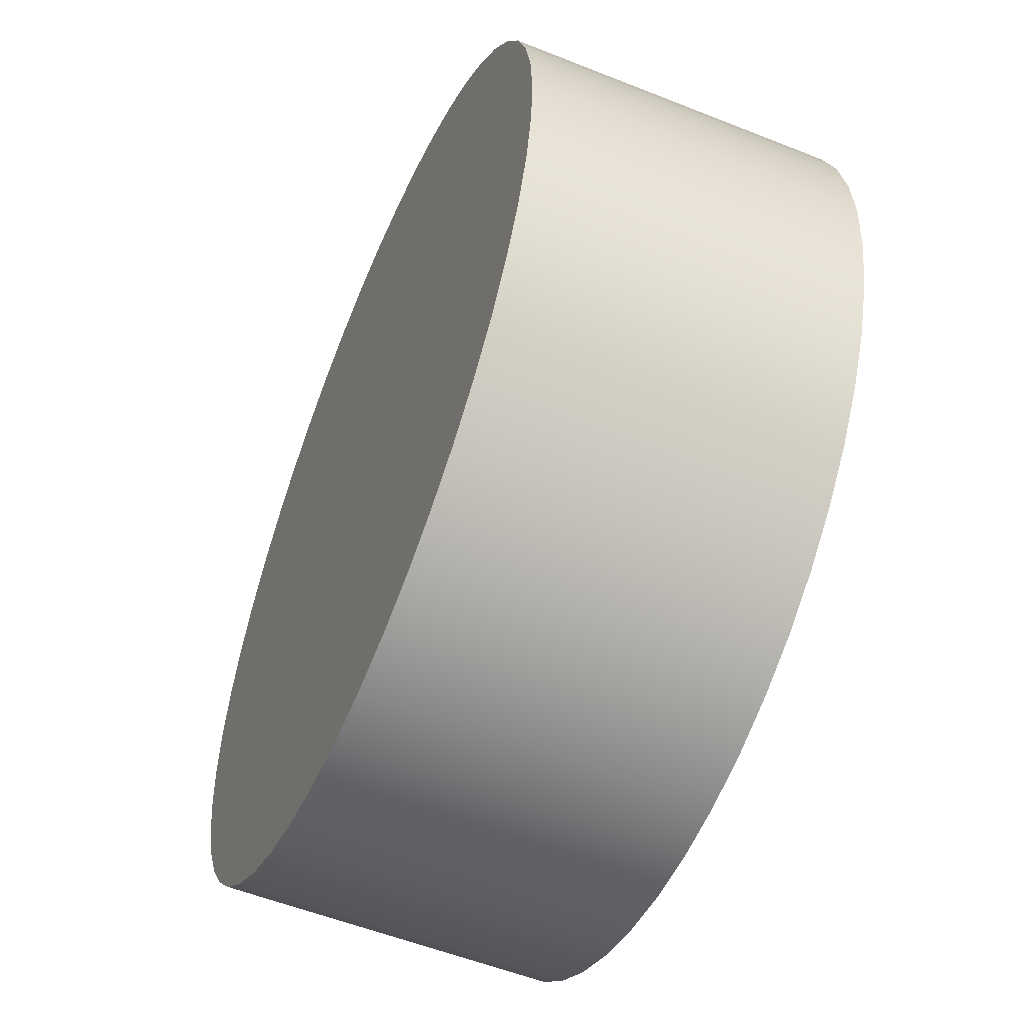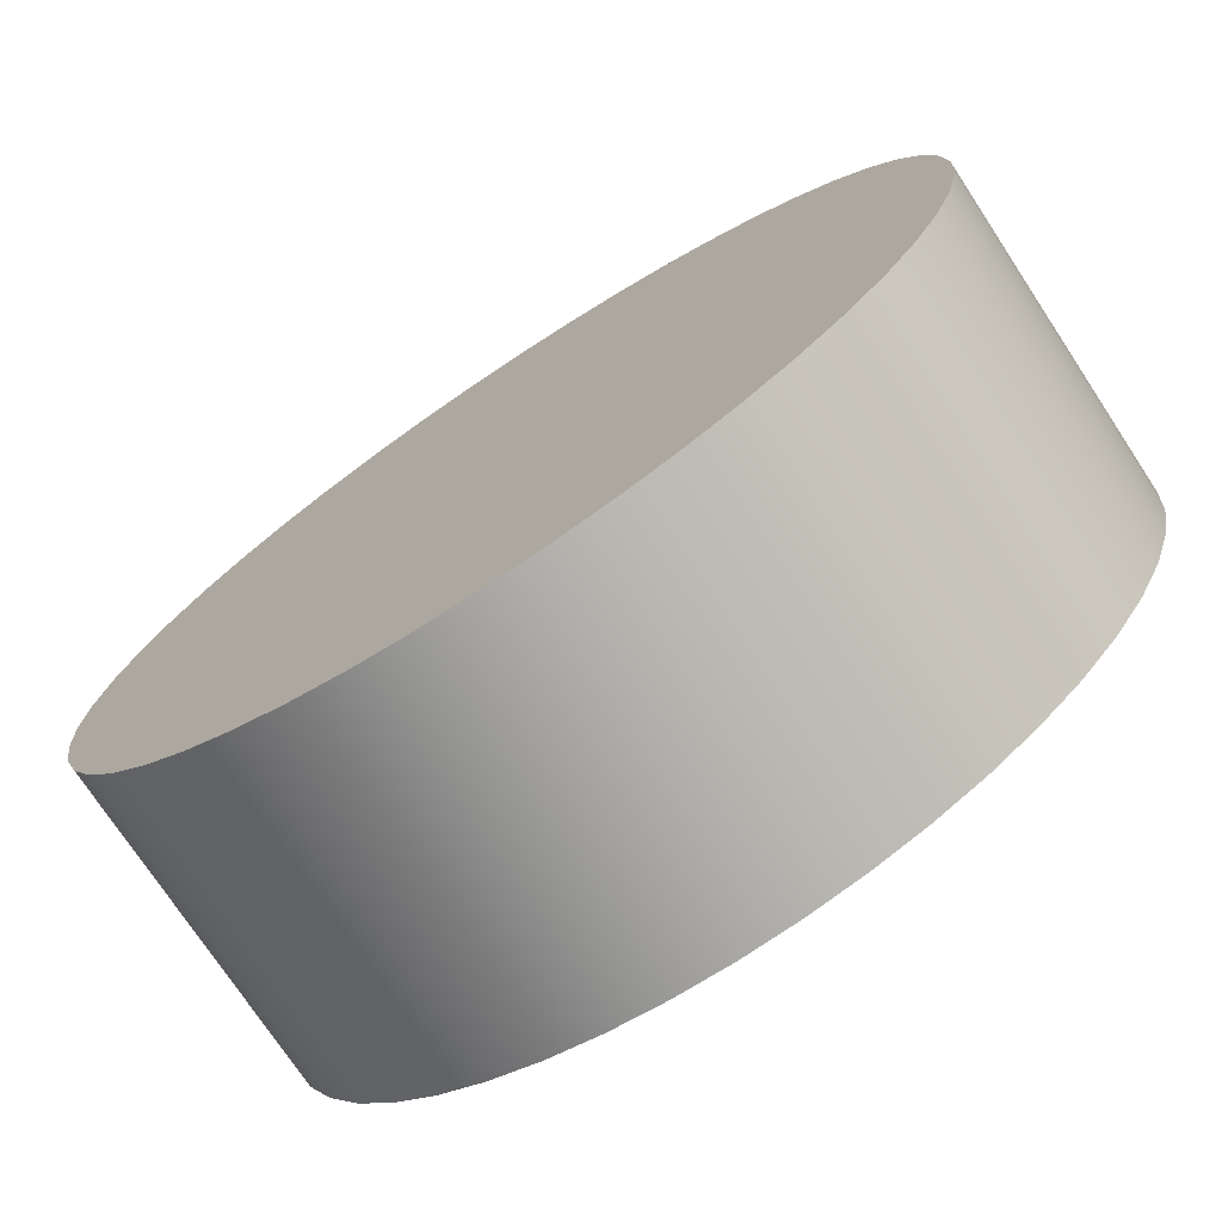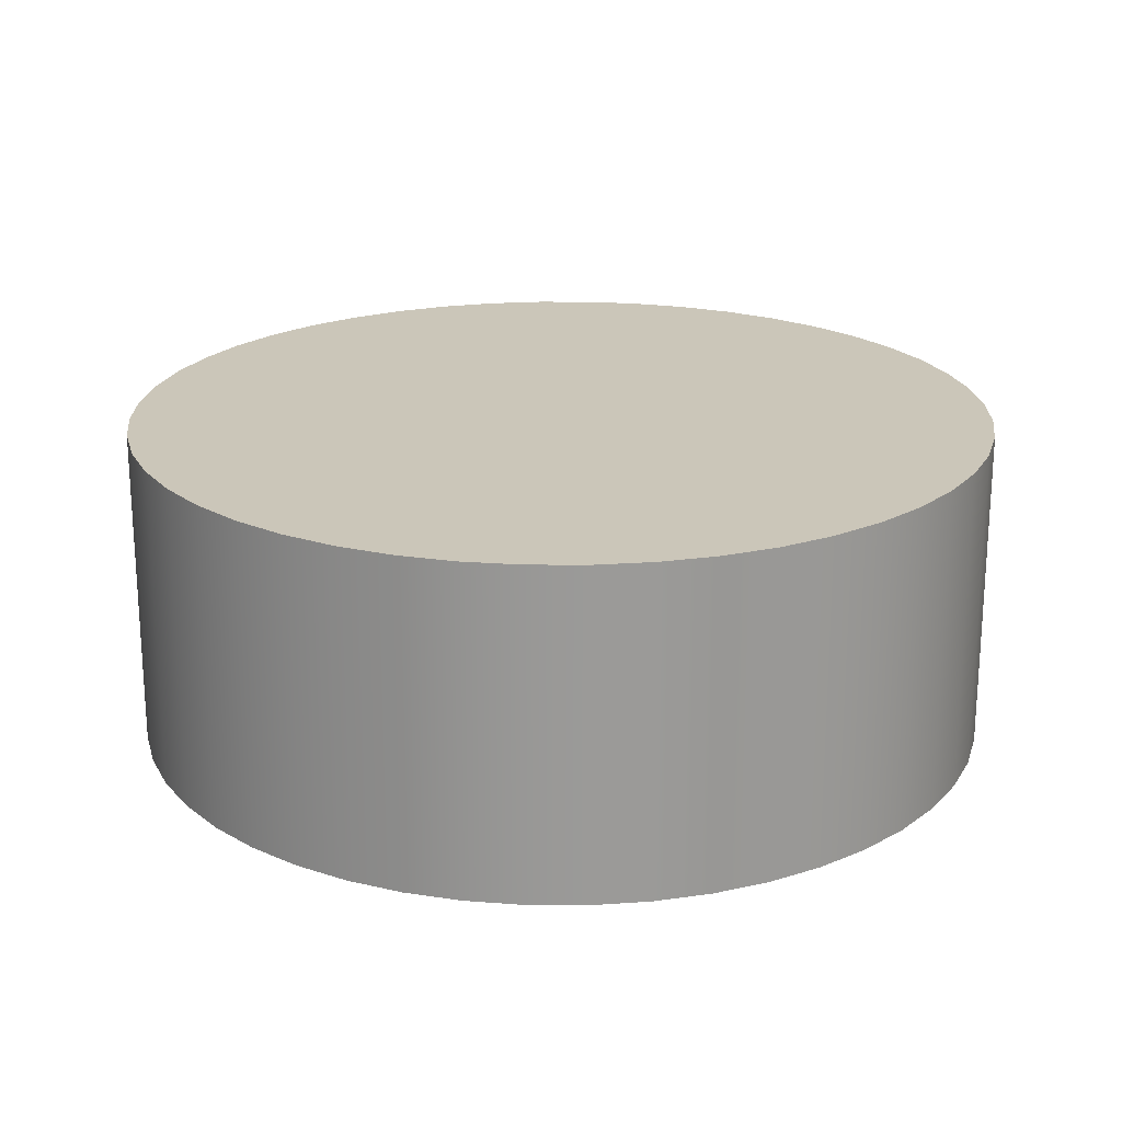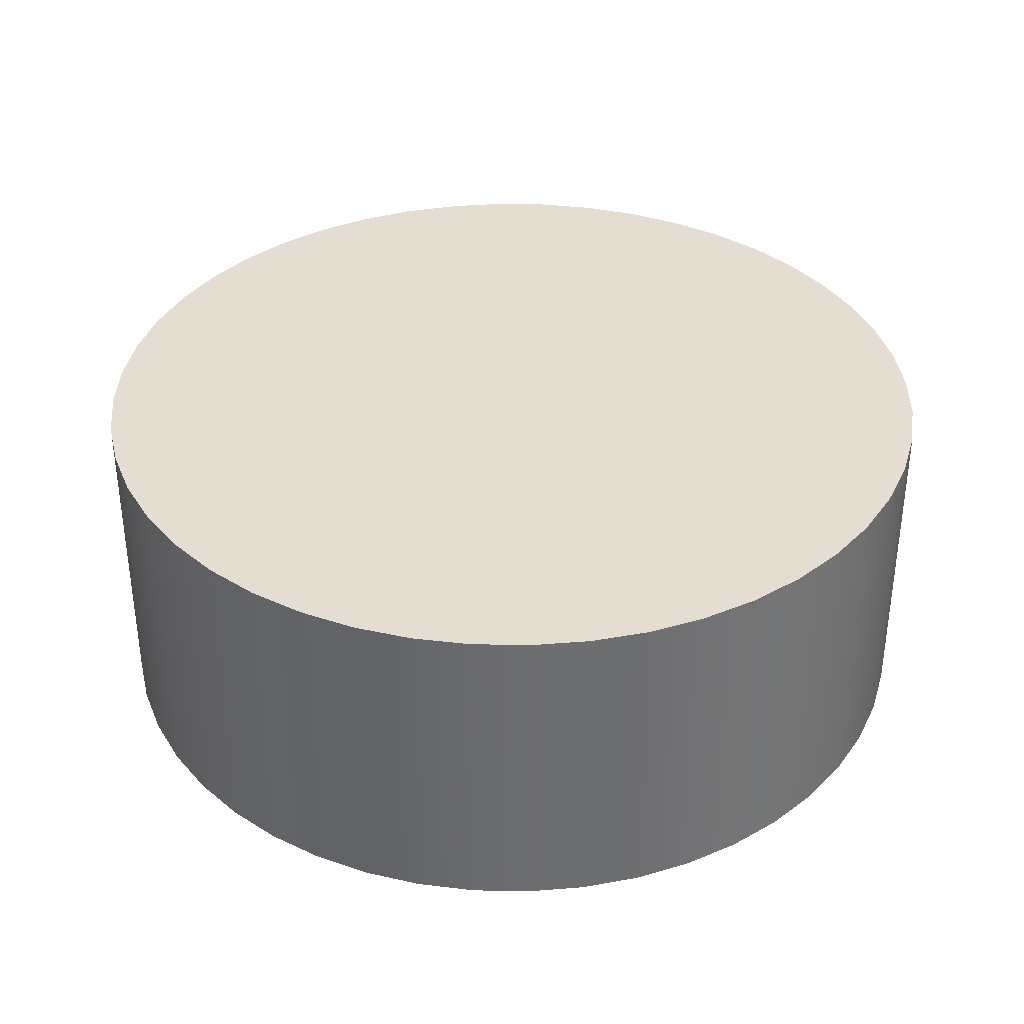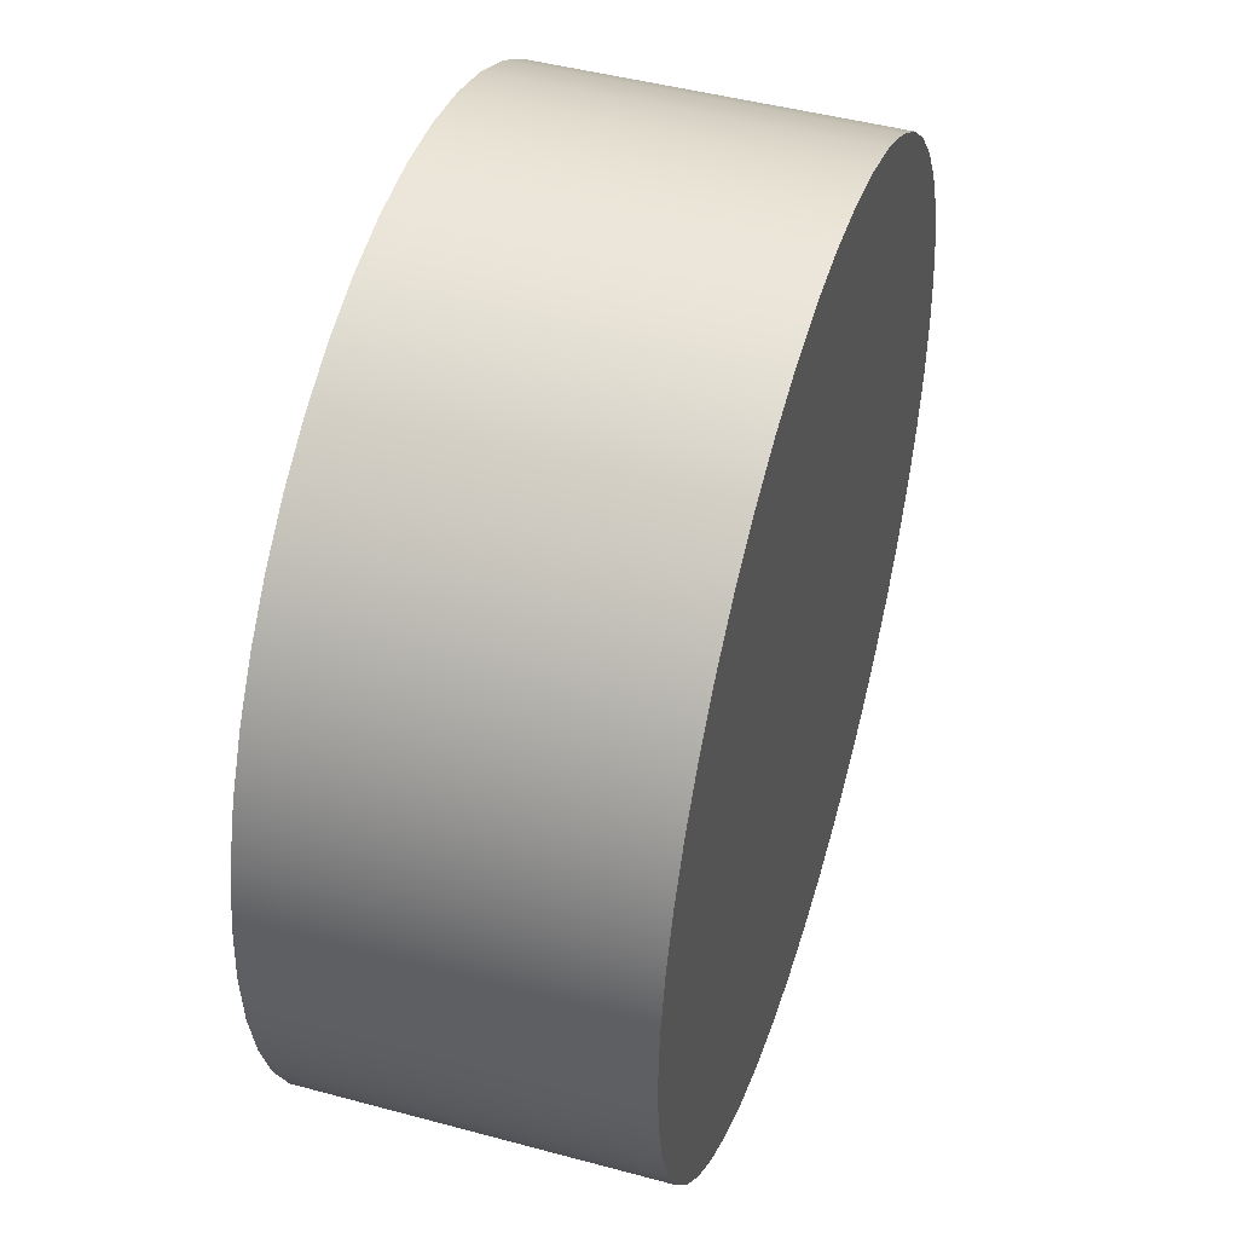
<metadata>
{"format":"obj","ext":"obj","renderer":"f3d","projection":"perspective","resolution":1024,"background":"white","views":[{"elev":-55.2,"azim":-112.8,"up":"+Z"},{"elev":-74.4,"azim":33.4,"up":"+Z"},{"elev":21.0,"azim":26.7,"up":"+Y"},{"elev":36.1,"azim":-32.3,"up":"+Y"},{"elev":46.6,"azim":-72.9,"up":"+Z"}]}
</metadata>
<code>
o Cylinder_small
g Cylinder4
v -39.46 19.14 49.65
v -39.46 22.14 49.65
v -39.43 19.14 50.17
v -39.43 22.14 50.17
v -39.43 19.14 50.17
v -39.43 22.14 50.17
v -39.32 19.14 50.69
v -39.32 22.14 50.69
v -39.32 19.14 50.69
v -39.32 22.14 50.69
v -39.16 19.14 51.18
v -39.16 22.14 51.18
v -39.16 19.14 51.18
v -39.16 22.14 51.18
v -38.92 19.14 51.65
v -38.92 22.14 51.65
v -38.92 19.14 51.65
v -38.92 22.14 51.65
v -38.63 19.14 52.09
v -38.63 22.14 52.09
v -38.63 19.14 52.09
v -38.63 22.14 52.09
v -38.29 19.14 52.48
v -38.29 22.14 52.48
v -38.29 19.14 52.48
v -38.29 22.14 52.48
v -37.9 19.14 52.82
v -37.9 22.14 52.82
v -37.9 19.14 52.82
v -37.9 22.14 52.82
v -37.46 19.14 53.11
v -37.46 22.14 53.11
v -37.46 19.14 53.11
v -37.46 22.14 53.11
v -36.99 19.14 53.35
v -36.99 22.14 53.35
v -36.99 19.14 53.35
v -36.99 22.14 53.35
v -36.5 19.14 53.51
v -36.5 22.14 53.51
v -36.5 19.14 53.51
v -36.5 22.14 53.51
v -35.98 19.14 53.62
v -35.98 22.14 53.62
v -35.98 19.14 53.62
v -35.98 22.14 53.62
v -35.46 19.14 53.65
v -35.46 22.14 53.65
v -35.46 19.14 53.65
v -35.46 22.14 53.65
v -34.94 19.14 53.62
v -34.94 22.14 53.62
v -34.94 19.14 53.62
v -34.94 22.14 53.62
v -34.42 19.14 53.51
v -34.42 22.14 53.51
v -34.42 19.14 53.51
v -34.42 22.14 53.51
v -33.93 19.14 53.35
v -33.93 22.14 53.35
v -33.93 19.14 53.35
v -33.93 22.14 53.35
v -33.46 19.14 53.11
v -33.46 22.14 53.11
v -33.46 19.14 53.11
v -33.46 22.14 53.11
v -33.02 19.14 52.82
v -33.02 22.14 52.82
v -33.02 19.14 52.82
v -33.02 22.14 52.82
v -32.63 19.14 52.48
v -32.63 22.14 52.48
v -32.63 19.14 52.48
v -32.63 22.14 52.48
v -32.29 19.14 52.09
v -32.29 22.14 52.09
v -32.29 19.14 52.09
v -32.29 22.14 52.09
v -32 19.14 51.65
v -32 22.14 51.65
v -32 19.14 51.65
v -32 22.14 51.65
v -31.76 19.14 51.18
v -31.76 22.14 51.18
v -31.76 19.14 51.18
v -31.76 22.14 51.18
v -31.6 19.14 50.69
v -31.6 22.14 50.69
v -31.6 19.14 50.69
v -31.6 22.14 50.69
v -31.49 19.14 50.17
v -31.49 22.14 50.17
v -31.49 19.14 50.17
v -31.49 22.14 50.17
v -31.46 19.14 49.65
v -31.46 22.14 49.65
v -31.46 19.14 49.65
v -31.46 22.14 49.65
v -31.49 19.14 49.13
v -31.49 22.14 49.13
v -31.49 19.14 49.13
v -31.49 22.14 49.13
v -31.6 19.14 48.61
v -31.6 22.14 48.61
v -31.6 19.14 48.61
v -31.6 22.14 48.61
v -31.76 19.14 48.12
v -31.76 22.14 48.12
v -31.76 19.14 48.12
v -31.76 22.14 48.12
v -32 19.14 47.65
v -32 22.14 47.65
v -32 19.14 47.65
v -32 22.14 47.65
v -32.29 19.14 47.21
v -32.29 22.14 47.21
v -32.29 19.14 47.21
v -32.29 22.14 47.21
v -32.63 19.14 46.82
v -32.63 22.14 46.82
v -32.63 19.14 46.82
v -32.63 22.14 46.82
v -33.02 19.14 46.48
v -33.02 22.14 46.48
v -33.02 19.14 46.48
v -33.02 22.14 46.48
v -33.46 19.14 46.19
v -33.46 22.14 46.19
v -33.46 19.14 46.19
v -33.46 22.14 46.19
v -33.93 19.14 45.95
v -33.93 22.14 45.95
v -33.93 19.14 45.95
v -33.93 22.14 45.95
v -34.42 19.14 45.79
v -34.42 22.14 45.79
v -34.42 19.14 45.79
v -34.42 22.14 45.79
v -34.94 19.14 45.68
v -34.94 22.14 45.68
v -34.94 19.14 45.68
v -34.94 22.14 45.68
v -35.46 19.14 45.65
v -35.46 22.14 45.65
v -35.46 19.14 45.65
v -35.46 22.14 45.65
v -35.98 19.14 45.68
v -35.98 22.14 45.68
v -35.98 19.14 45.68
v -35.98 22.14 45.68
v -36.5 19.14 45.79
v -36.5 22.14 45.79
v -36.5 19.14 45.79
v -36.5 22.14 45.79
v -36.99 19.14 45.95
v -36.99 22.14 45.95
v -36.99 19.14 45.95
v -36.99 22.14 45.95
v -37.46 19.14 46.19
v -37.46 22.14 46.19
v -37.46 19.14 46.19
v -37.46 22.14 46.19
v -37.9 19.14 46.48
v -37.9 22.14 46.48
v -37.9 19.14 46.48
v -37.9 22.14 46.48
v -38.29 19.14 46.82
v -38.29 22.14 46.82
v -38.29 19.14 46.82
v -38.29 22.14 46.82
v -38.63 19.14 47.21
v -38.63 22.14 47.21
v -38.63 19.14 47.21
v -38.63 22.14 47.21
v -38.92 19.14 47.65
v -38.92 22.14 47.65
v -38.92 19.14 47.65
v -38.92 22.14 47.65
v -39.16 19.14 48.12
v -39.16 22.14 48.12
v -39.16 19.14 48.12
v -39.16 22.14 48.12
v -39.32 19.14 48.61
v -39.32 22.14 48.61
v -39.32 19.14 48.61
v -39.32 22.14 48.61
v -39.43 19.14 49.13
v -39.43 22.14 49.13
v -39.43 19.14 49.13
v -39.43 22.14 49.13
v -39.46 19.14 49.65
v -39.46 22.14 49.65
v -39.46 19.14 49.65
v -35.46 19.14 49.65
v -39.43 19.14 50.17
v -39.46 22.14 49.65
v -35.46 22.14 49.65
v -39.43 22.14 50.17
v -39.43 19.14 50.17
v -35.46 19.14 49.65
v -39.32 19.14 50.69
v -39.43 22.14 50.17
v -35.46 22.14 49.65
v -39.32 22.14 50.69
v -39.32 19.14 50.69
v -35.46 19.14 49.65
v -39.16 19.14 51.18
v -39.32 22.14 50.69
v -35.46 22.14 49.65
v -39.16 22.14 51.18
v -39.16 19.14 51.18
v -35.46 19.14 49.65
v -38.92 19.14 51.65
v -39.16 22.14 51.18
v -35.46 22.14 49.65
v -38.92 22.14 51.65
v -38.92 19.14 51.65
v -35.46 19.14 49.65
v -38.63 19.14 52.09
v -38.92 22.14 51.65
v -35.46 22.14 49.65
v -38.63 22.14 52.09
v -38.63 19.14 52.09
v -35.46 19.14 49.65
v -38.29 19.14 52.48
v -38.63 22.14 52.09
v -35.46 22.14 49.65
v -38.29 22.14 52.48
v -38.29 19.14 52.48
v -35.46 19.14 49.65
v -37.9 19.14 52.82
v -38.29 22.14 52.48
v -35.46 22.14 49.65
v -37.9 22.14 52.82
v -37.9 19.14 52.82
v -35.46 19.14 49.65
v -37.46 19.14 53.11
v -37.9 22.14 52.82
v -35.46 22.14 49.65
v -37.46 22.14 53.11
v -37.46 19.14 53.11
v -35.46 19.14 49.65
v -36.99 19.14 53.35
v -37.46 22.14 53.11
v -35.46 22.14 49.65
v -36.99 22.14 53.35
v -36.99 19.14 53.35
v -35.46 19.14 49.65
v -36.5 19.14 53.51
v -36.99 22.14 53.35
v -35.46 22.14 49.65
v -36.5 22.14 53.51
v -36.5 19.14 53.51
v -35.46 19.14 49.65
v -35.98 19.14 53.62
v -36.5 22.14 53.51
v -35.46 22.14 49.65
v -35.98 22.14 53.62
v -35.98 19.14 53.62
v -35.46 19.14 49.65
v -35.46 19.14 53.65
v -35.98 22.14 53.62
v -35.46 22.14 49.65
v -35.46 22.14 53.65
v -35.46 19.14 53.65
v -35.46 19.14 49.65
v -34.94 19.14 53.62
v -35.46 22.14 53.65
v -35.46 22.14 49.65
v -34.94 22.14 53.62
v -34.94 19.14 53.62
v -35.46 19.14 49.65
v -34.42 19.14 53.51
v -34.94 22.14 53.62
v -35.46 22.14 49.65
v -34.42 22.14 53.51
v -34.42 19.14 53.51
v -35.46 19.14 49.65
v -33.93 19.14 53.35
v -34.42 22.14 53.51
v -35.46 22.14 49.65
v -33.93 22.14 53.35
v -33.93 19.14 53.35
v -35.46 19.14 49.65
v -33.46 19.14 53.11
v -33.93 22.14 53.35
v -35.46 22.14 49.65
v -33.46 22.14 53.11
v -33.46 19.14 53.11
v -35.46 19.14 49.65
v -33.02 19.14 52.82
v -33.46 22.14 53.11
v -35.46 22.14 49.65
v -33.02 22.14 52.82
v -33.02 19.14 52.82
v -35.46 19.14 49.65
v -32.63 19.14 52.48
v -33.02 22.14 52.82
v -35.46 22.14 49.65
v -32.63 22.14 52.48
v -32.63 19.14 52.48
v -35.46 19.14 49.65
v -32.29 19.14 52.09
v -32.63 22.14 52.48
v -35.46 22.14 49.65
v -32.29 22.14 52.09
v -32.29 19.14 52.09
v -35.46 19.14 49.65
v -32 19.14 51.65
v -32.29 22.14 52.09
v -35.46 22.14 49.65
v -32 22.14 51.65
v -32 19.14 51.65
v -35.46 19.14 49.65
v -31.76 19.14 51.18
v -32 22.14 51.65
v -35.46 22.14 49.65
v -31.76 22.14 51.18
v -31.76 19.14 51.18
v -35.46 19.14 49.65
v -31.6 19.14 50.69
v -31.76 22.14 51.18
v -35.46 22.14 49.65
v -31.6 22.14 50.69
v -31.6 19.14 50.69
v -35.46 19.14 49.65
v -31.49 19.14 50.17
v -31.6 22.14 50.69
v -35.46 22.14 49.65
v -31.49 22.14 50.17
v -31.49 19.14 50.17
v -35.46 19.14 49.65
v -31.46 19.14 49.65
v -31.49 22.14 50.17
v -35.46 22.14 49.65
v -31.46 22.14 49.65
v -31.46 19.14 49.65
v -35.46 19.14 49.65
v -31.49 19.14 49.13
v -31.46 22.14 49.65
v -35.46 22.14 49.65
v -31.49 22.14 49.13
v -31.49 19.14 49.13
v -35.46 19.14 49.65
v -31.6 19.14 48.61
v -31.49 22.14 49.13
v -35.46 22.14 49.65
v -31.6 22.14 48.61
v -31.6 19.14 48.61
v -35.46 19.14 49.65
v -31.76 19.14 48.12
v -31.6 22.14 48.61
v -35.46 22.14 49.65
v -31.76 22.14 48.12
v -31.76 19.14 48.12
v -35.46 19.14 49.65
v -32 19.14 47.65
v -31.76 22.14 48.12
v -35.46 22.14 49.65
v -32 22.14 47.65
v -32 19.14 47.65
v -35.46 19.14 49.65
v -32.29 19.14 47.21
v -32 22.14 47.65
v -35.46 22.14 49.65
v -32.29 22.14 47.21
v -32.29 19.14 47.21
v -35.46 19.14 49.65
v -32.63 19.14 46.82
v -32.29 22.14 47.21
v -35.46 22.14 49.65
v -32.63 22.14 46.82
v -32.63 19.14 46.82
v -35.46 19.14 49.65
v -33.02 19.14 46.48
v -32.63 22.14 46.82
v -35.46 22.14 49.65
v -33.02 22.14 46.48
v -33.02 19.14 46.48
v -35.46 19.14 49.65
v -33.46 19.14 46.19
v -33.02 22.14 46.48
v -35.46 22.14 49.65
v -33.46 22.14 46.19
v -33.46 19.14 46.19
v -35.46 19.14 49.65
v -33.93 19.14 45.95
v -33.46 22.14 46.19
v -35.46 22.14 49.65
v -33.93 22.14 45.95
v -33.93 19.14 45.95
v -35.46 19.14 49.65
v -34.42 19.14 45.79
v -33.93 22.14 45.95
v -35.46 22.14 49.65
v -34.42 22.14 45.79
v -34.42 19.14 45.79
v -35.46 19.14 49.65
v -34.94 19.14 45.68
v -34.42 22.14 45.79
v -35.46 22.14 49.65
v -34.94 22.14 45.68
v -34.94 19.14 45.68
v -35.46 19.14 49.65
v -35.46 19.14 45.65
v -34.94 22.14 45.68
v -35.46 22.14 49.65
v -35.46 22.14 45.65
v -35.46 19.14 45.65
v -35.46 19.14 49.65
v -35.98 19.14 45.68
v -35.46 22.14 45.65
v -35.46 22.14 49.65
v -35.98 22.14 45.68
v -35.98 19.14 45.68
v -35.46 19.14 49.65
v -36.5 19.14 45.79
v -35.98 22.14 45.68
v -35.46 22.14 49.65
v -36.5 22.14 45.79
v -36.5 19.14 45.79
v -35.46 19.14 49.65
v -36.99 19.14 45.95
v -36.5 22.14 45.79
v -35.46 22.14 49.65
v -36.99 22.14 45.95
v -36.99 19.14 45.95
v -35.46 19.14 49.65
v -37.46 19.14 46.19
v -36.99 22.14 45.95
v -35.46 22.14 49.65
v -37.46 22.14 46.19
v -37.46 19.14 46.19
v -35.46 19.14 49.65
v -37.9 19.14 46.48
v -37.46 22.14 46.19
v -35.46 22.14 49.65
v -37.9 22.14 46.48
v -37.9 19.14 46.48
v -35.46 19.14 49.65
v -38.29 19.14 46.82
v -37.9 22.14 46.48
v -35.46 22.14 49.65
v -38.29 22.14 46.82
v -38.29 19.14 46.82
v -35.46 19.14 49.65
v -38.63 19.14 47.21
v -38.29 22.14 46.82
v -35.46 22.14 49.65
v -38.63 22.14 47.21
v -38.63 19.14 47.21
v -35.46 19.14 49.65
v -38.92 19.14 47.65
v -38.63 22.14 47.21
v -35.46 22.14 49.65
v -38.92 22.14 47.65
v -38.92 19.14 47.65
v -35.46 19.14 49.65
v -39.16 19.14 48.12
v -38.92 22.14 47.65
v -35.46 22.14 49.65
v -39.16 22.14 48.12
v -39.16 19.14 48.12
v -35.46 19.14 49.65
v -39.32 19.14 48.61
v -39.16 22.14 48.12
v -35.46 22.14 49.65
v -39.32 22.14 48.61
v -39.32 19.14 48.61
v -35.46 19.14 49.65
v -39.43 19.14 49.13
v -39.32 22.14 48.61
v -35.46 22.14 49.65
v -39.43 22.14 49.13
v -39.43 19.14 49.13
v -35.46 19.14 49.65
v -39.46 19.14 49.65
v -39.43 22.14 49.13
v -35.46 22.14 49.65
v -39.46 22.14 49.65
g Cylinder4_0
f 3 4 2 1
f 7 8 6 5
f 11 12 10 9
f 15 16 14 13
f 19 20 18 17
f 23 24 22 21
f 27 28 26 25
f 31 32 30 29
f 35 36 34 33
f 39 40 38 37
f 43 44 42 41
f 47 48 46 45
f 51 52 50 49
f 55 56 54 53
f 59 60 58 57
f 63 64 62 61
f 67 68 66 65
f 71 72 70 69
f 75 76 74 73
f 79 80 78 77
f 83 84 82 81
f 87 88 86 85
f 91 92 90 89
f 95 96 94 93
f 99 100 98 97
f 103 104 102 101
f 107 108 106 105
f 111 112 110 109
f 115 116 114 113
f 119 120 118 117
f 123 124 122 121
f 127 128 126 125
f 131 132 130 129
f 135 136 134 133
f 139 140 138 137
f 143 144 142 141
f 147 148 146 145
f 151 152 150 149
f 155 156 154 153
f 159 160 158 157
f 163 164 162 161
f 167 168 166 165
f 171 172 170 169
f 175 176 174 173
f 179 180 178 177
f 183 184 182 181
f 187 188 186 185
f 191 192 190 189
g Cylinder4_1
f 193 194 195
f 199 200 201
f 205 206 207
f 211 212 213
f 217 218 219
f 223 224 225
f 229 230 231
f 235 236 237
f 241 242 243
f 247 248 249
f 253 254 255
f 259 260 261
f 265 266 267
f 271 272 273
f 277 278 279
f 283 284 285
f 289 290 291
f 295 296 297
f 301 302 303
f 307 308 309
f 313 314 315
f 319 320 321
f 325 326 327
f 331 332 333
f 337 338 339
f 343 344 345
f 349 350 351
f 355 356 357
f 361 362 363
f 367 368 369
f 373 374 375
f 379 380 381
f 385 386 387
f 391 392 393
f 397 398 399
f 403 404 405
f 409 410 411
f 415 416 417
f 421 422 423
f 427 428 429
f 433 434 435
f 439 440 441
f 445 446 447
f 451 452 453
f 457 458 459
f 463 464 465
f 469 470 471
f 475 476 477
f 198 197 196
f 204 203 202
f 210 209 208
f 216 215 214
f 222 221 220
f 228 227 226
f 234 233 232
f 240 239 238
f 246 245 244
f 252 251 250
f 258 257 256
f 264 263 262
f 270 269 268
f 276 275 274
f 282 281 280
f 288 287 286
f 294 293 292
f 300 299 298
f 306 305 304
f 312 311 310
f 318 317 316
f 324 323 322
f 330 329 328
f 336 335 334
f 342 341 340
f 348 347 346
f 354 353 352
f 360 359 358
f 366 365 364
f 372 371 370
f 378 377 376
f 384 383 382
f 390 389 388
f 396 395 394
f 402 401 400
f 408 407 406
f 414 413 412
f 420 419 418
f 426 425 424
f 432 431 430
f 438 437 436
f 444 443 442
f 450 449 448
f 456 455 454
f 462 461 460
f 468 467 466
f 474 473 472
f 480 479 478

</code>
